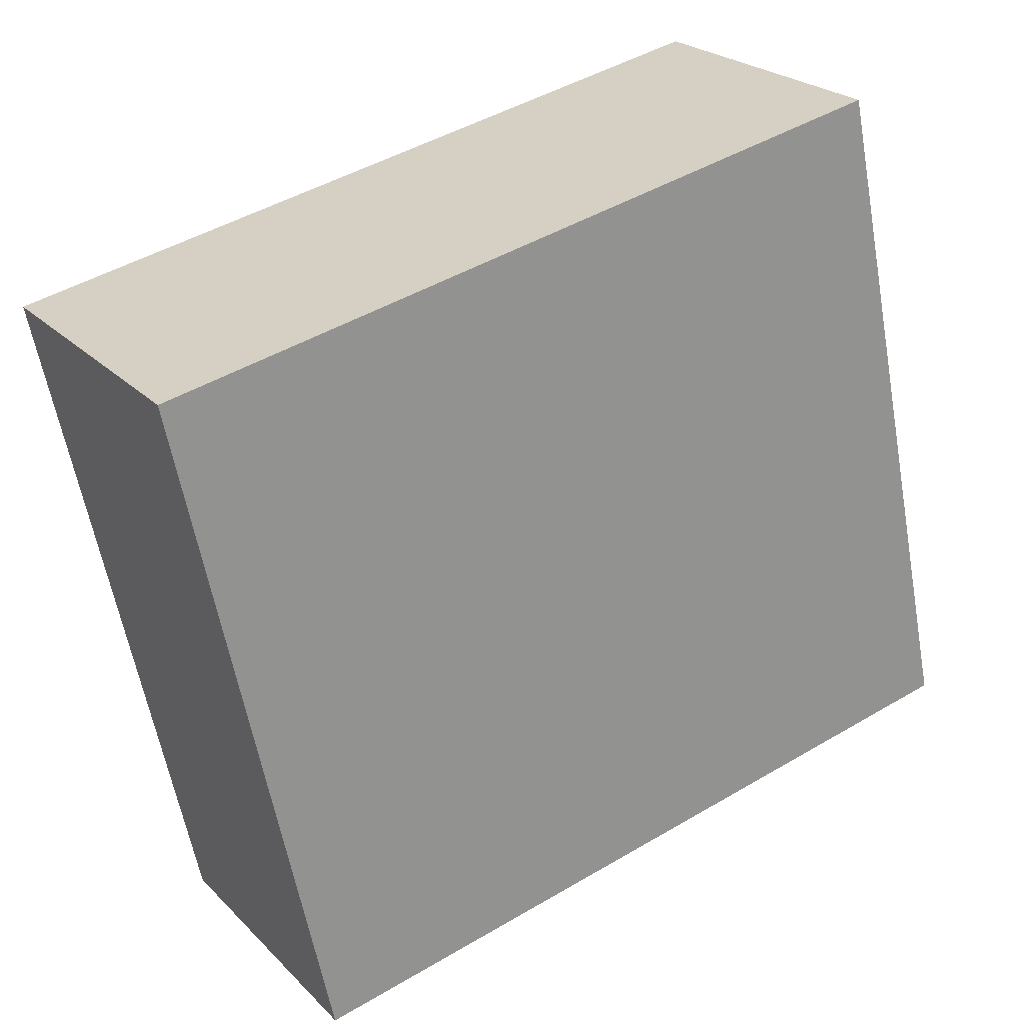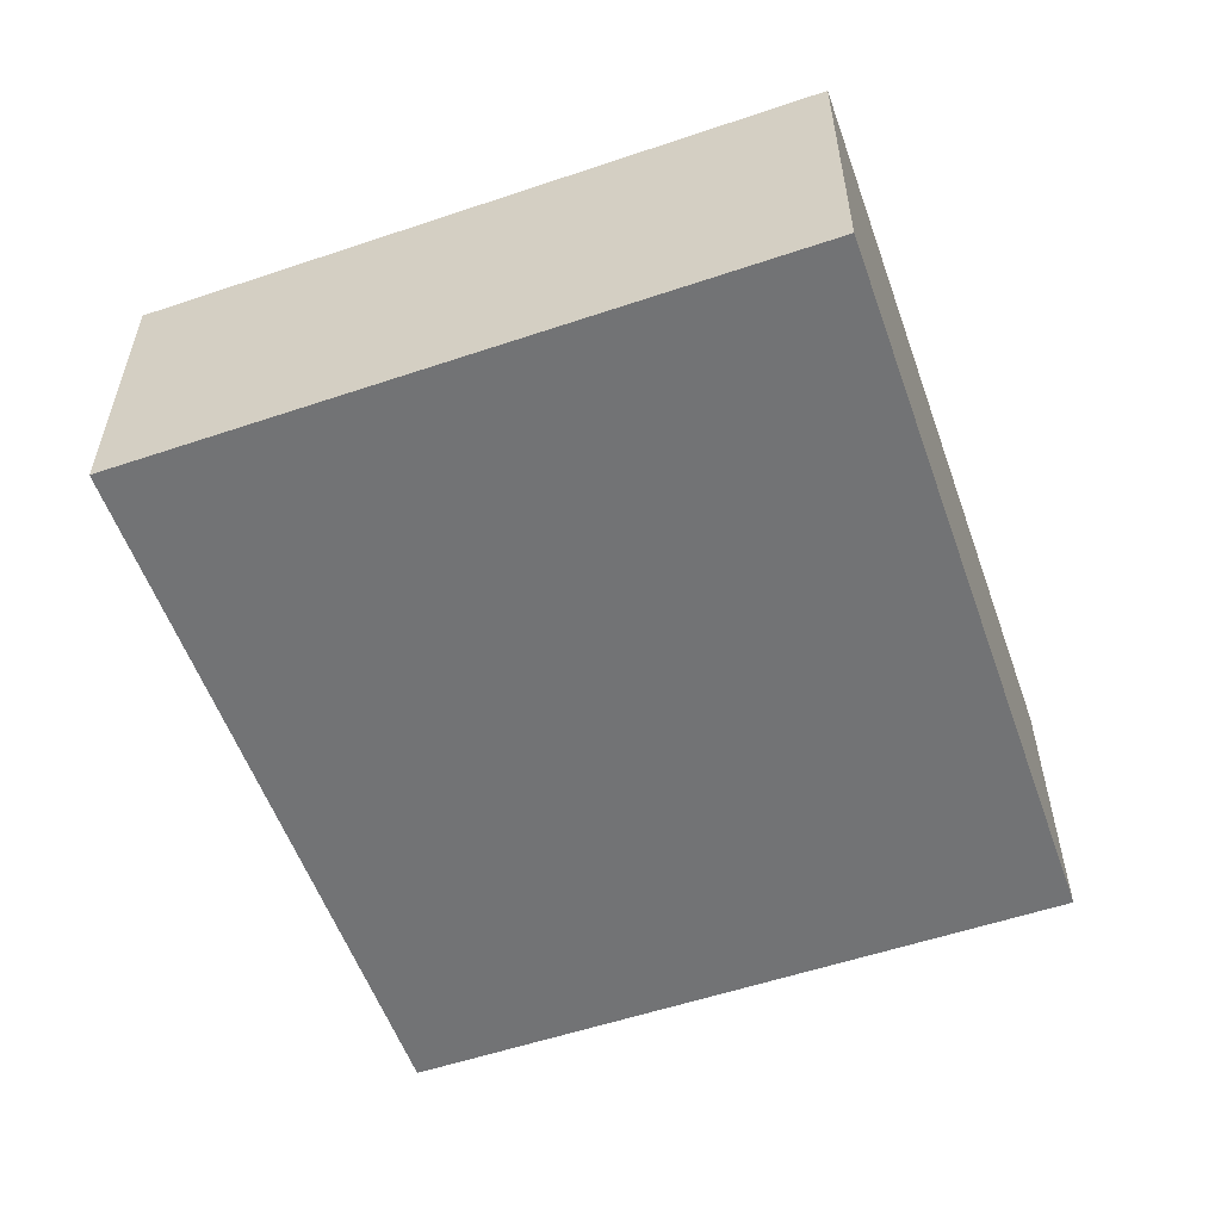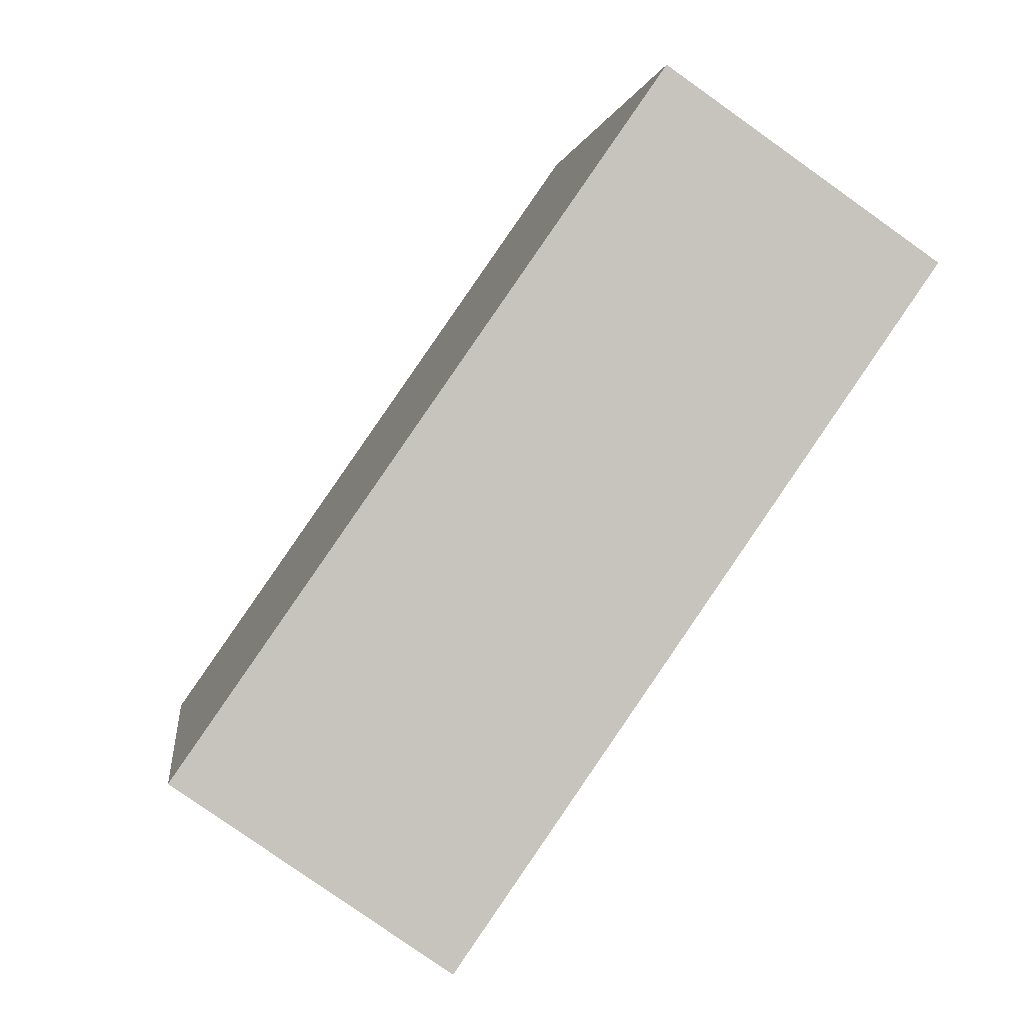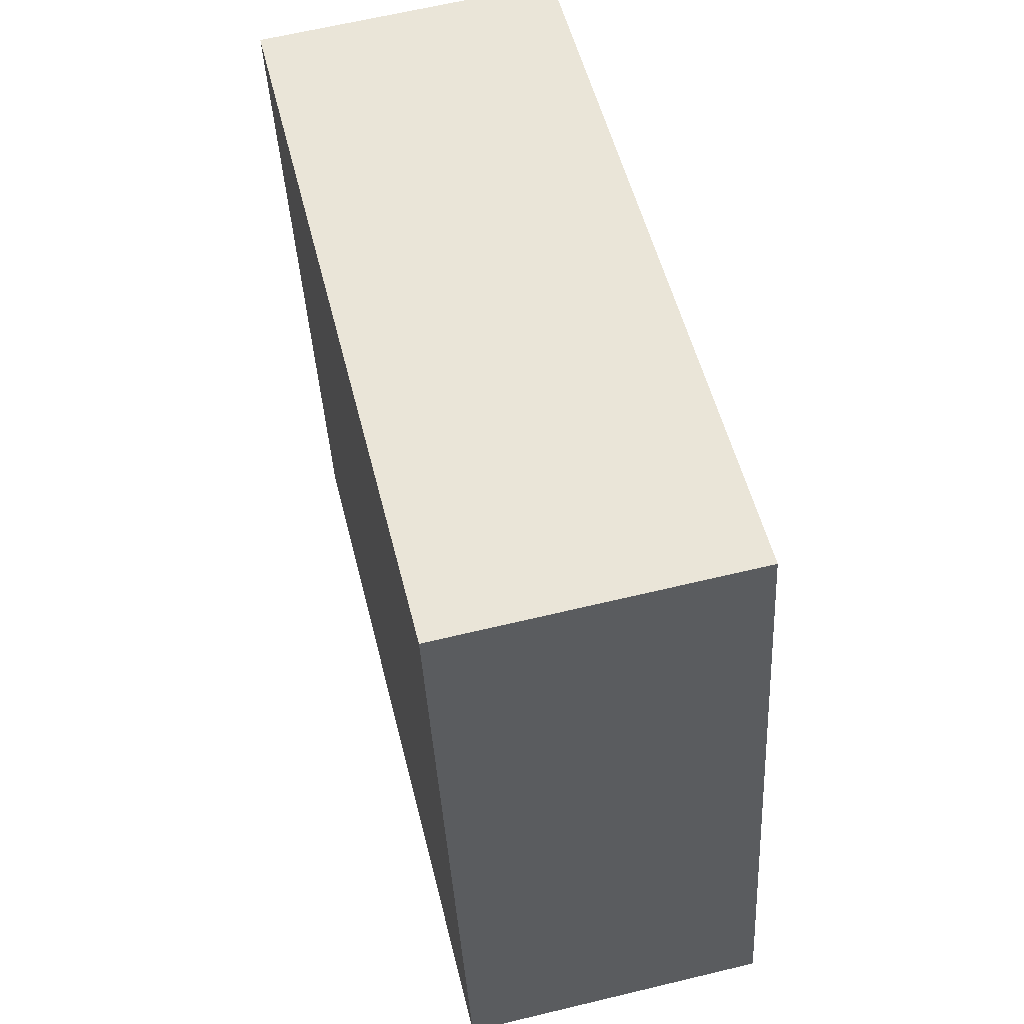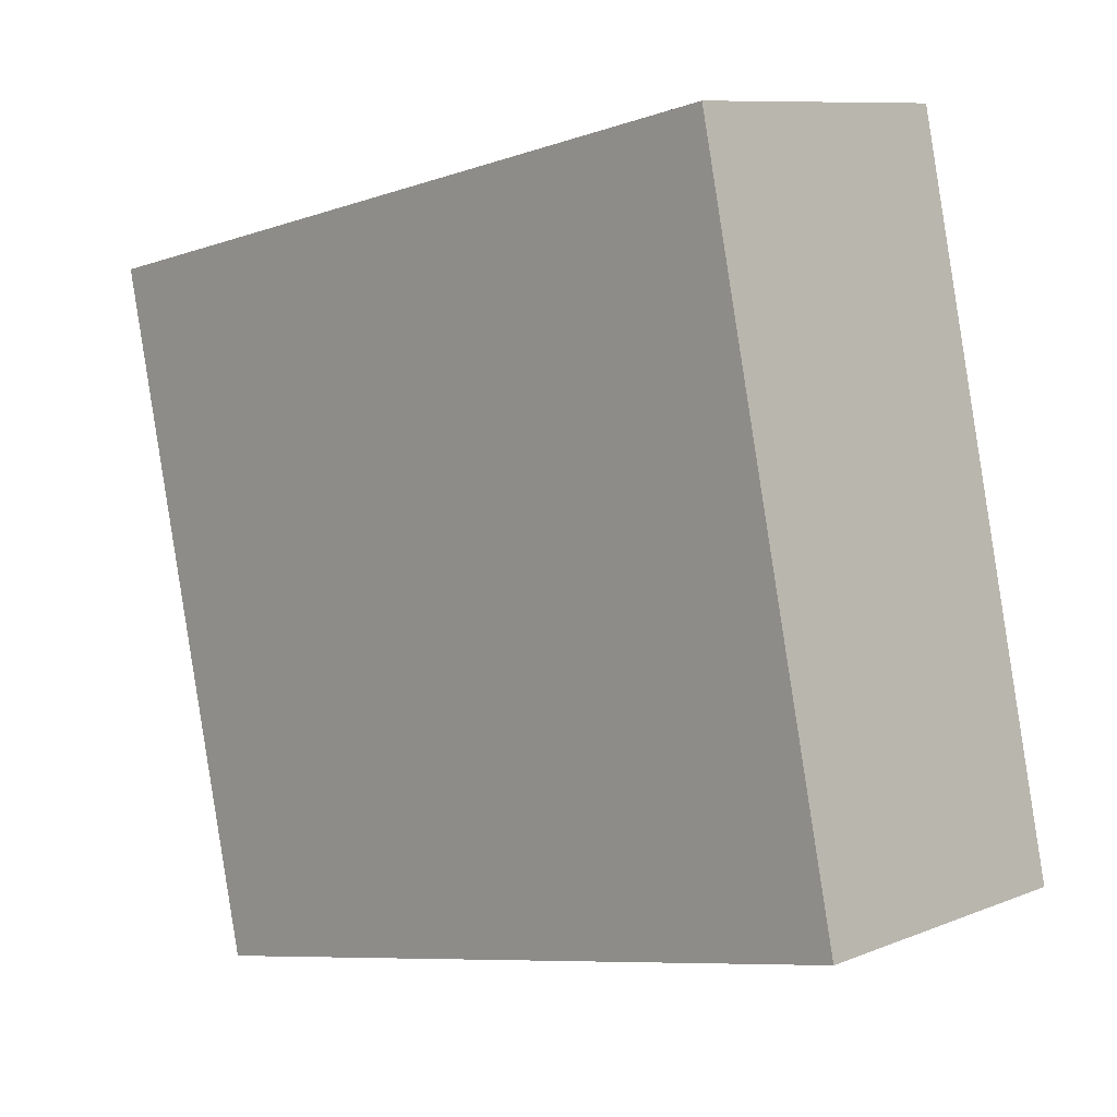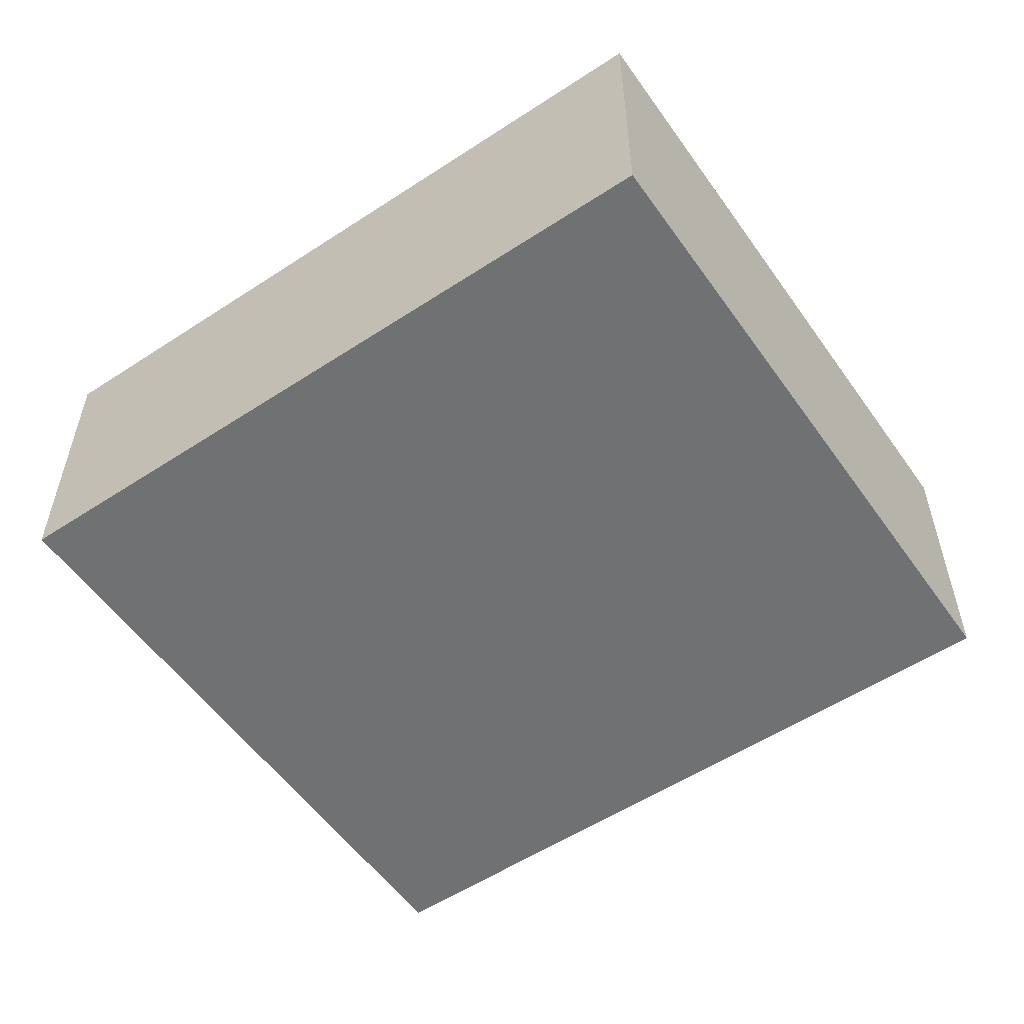
<metadata>
{"format":"obj","ext":"obj","renderer":"f3d","projection":"perspective","resolution":1024,"background":"white","views":[{"elev":23.8,"azim":147.7,"up":"+Z"},{"elev":-55.9,"azim":121.6,"up":"+Y"},{"elev":-79.1,"azim":-125.4,"up":"+Z"},{"elev":63.5,"azim":-103.7,"up":"+Z"},{"elev":9.4,"azim":-136.3,"up":"+Z"},{"elev":-55.1,"azim":46.8,"up":"+Y"}]}
</metadata>
<code>
v  0 3.102 1.899e-16
v  8.545 3.102 2.227
v  7.711 3.102 -1.656
v  8.833 3.102 3.567
v  9.216 3.102 5.35
v  1.505 3.102 7.006
v  9.216 -3.276e-16 5.35
v  8.833 -2.184e-16 3.567
v  8.545 -1.364e-16 2.227
v  7.711 1.014e-16 -1.656
v  0 0 0
v  1.505 -4.29e-16 7.006
g defaultobject
f 1 2 3
f 2 1 4
f 4 1 5
f 5 1 6
f 7 4 5
f 4 7 2
f 2 7 8
f 2 8 3
f 3 8 9
f 3 9 10
f 10 1 3
f 1 10 11
f 11 6 1
f 6 11 12
f 12 5 6
f 5 12 7
f 10 12 11
f 12 10 9
f 12 9 8
f 12 8 7

</code>
